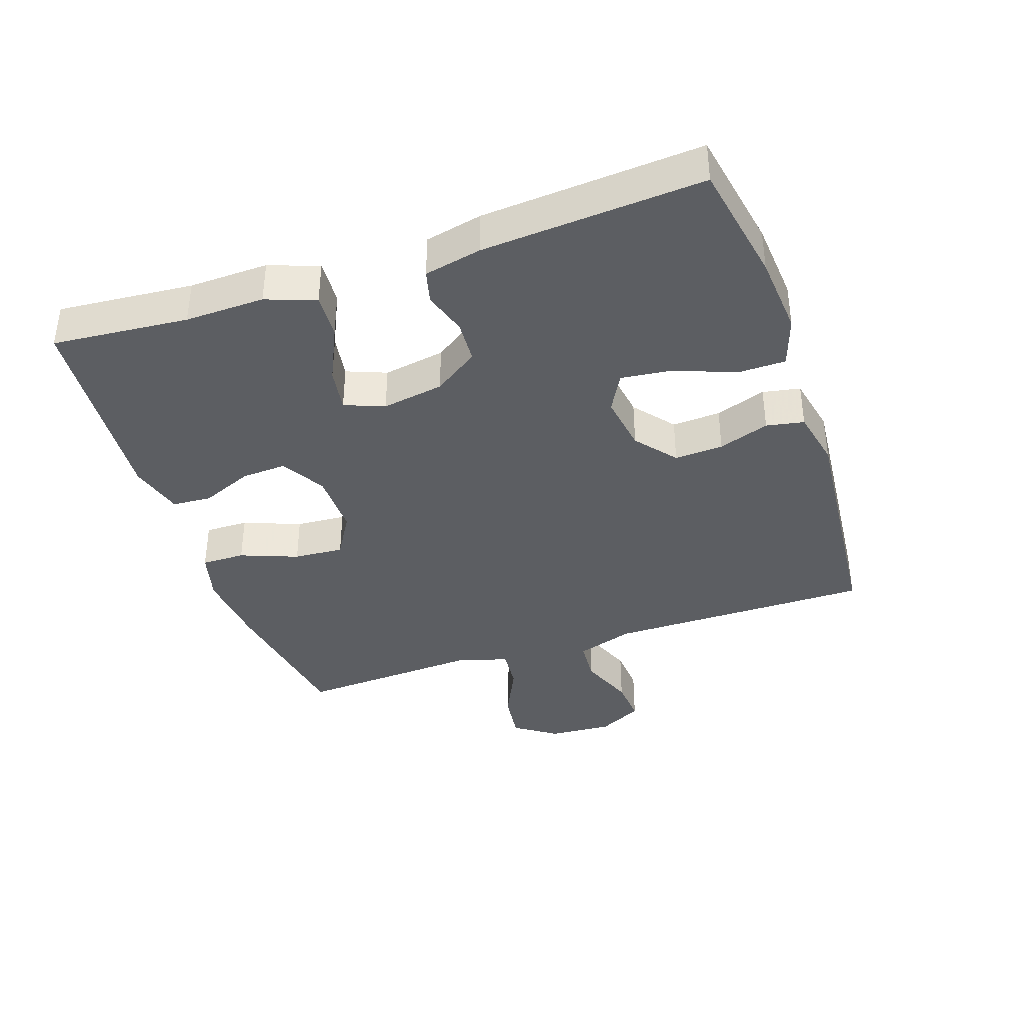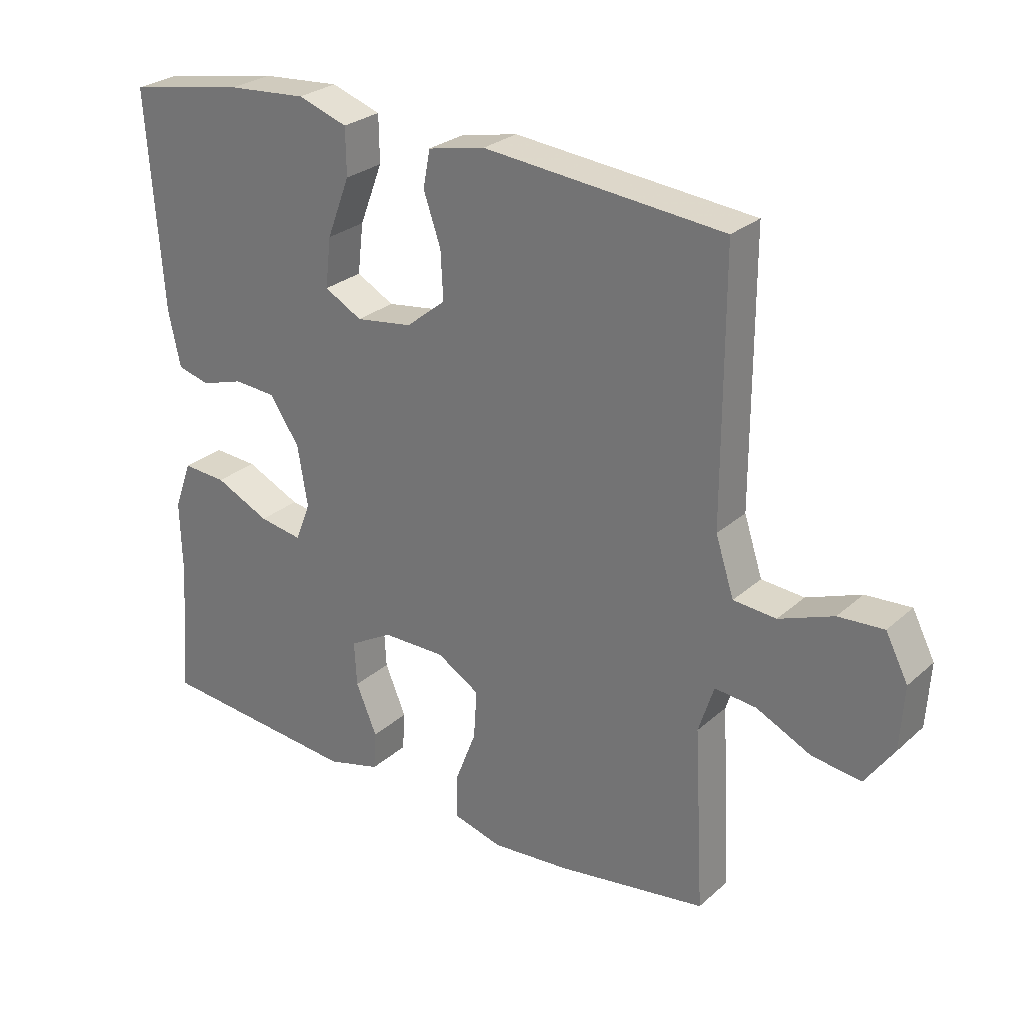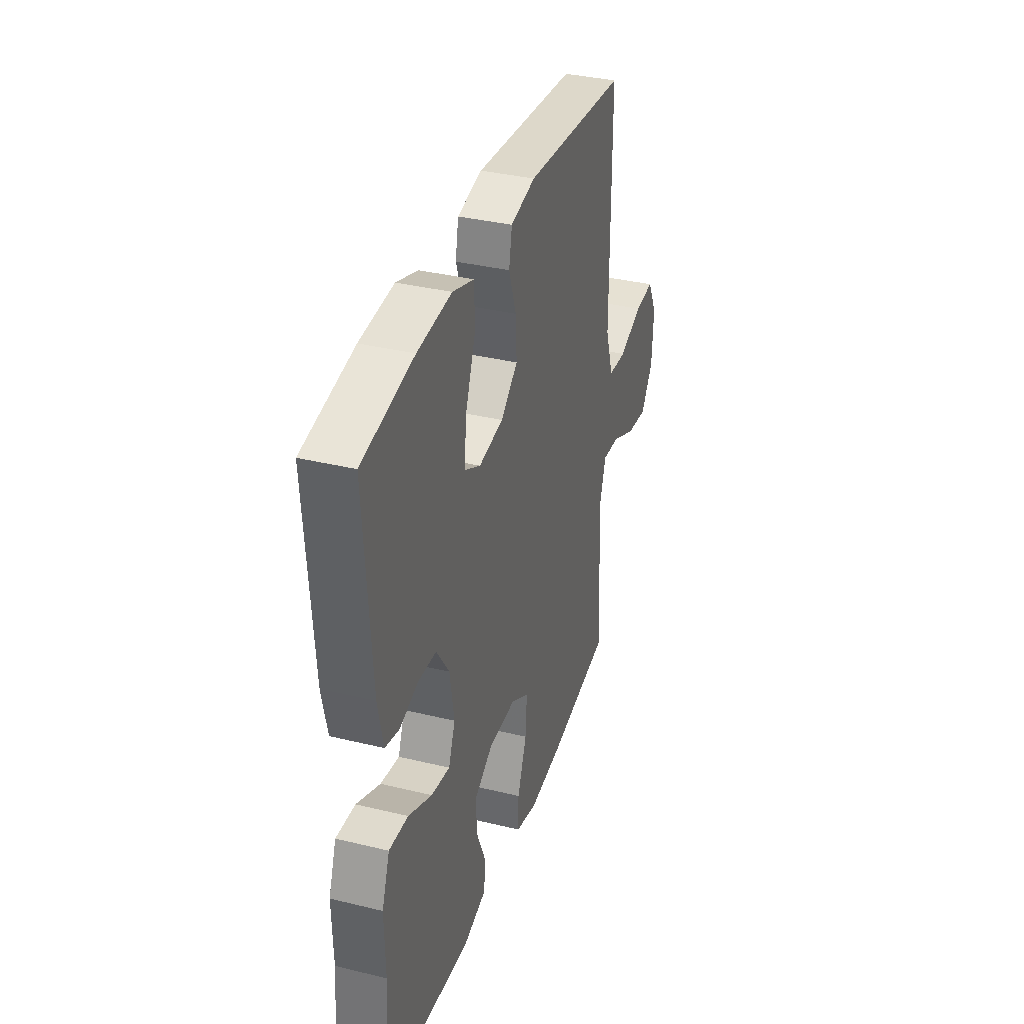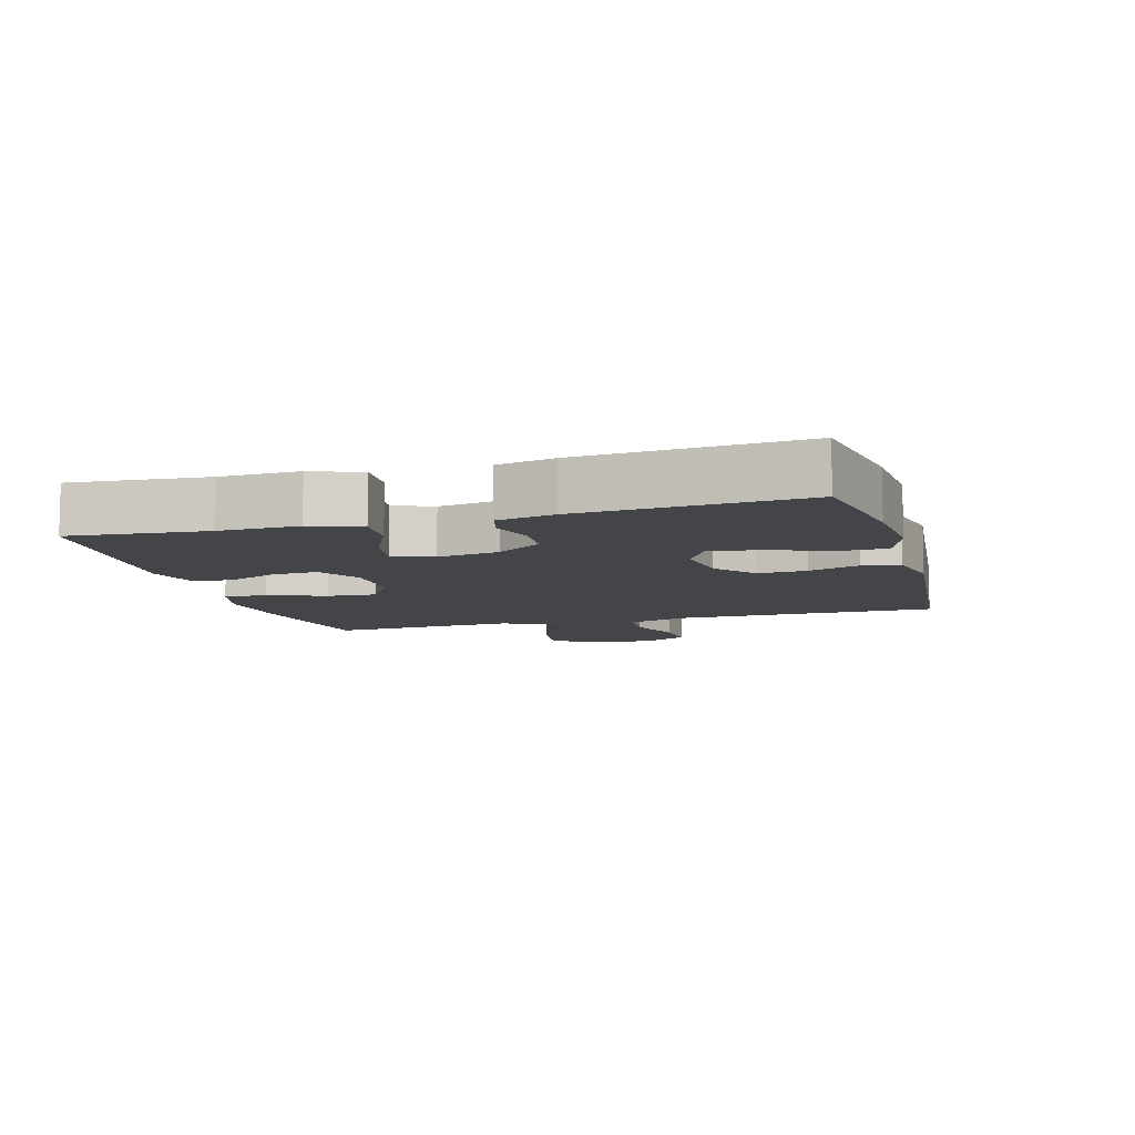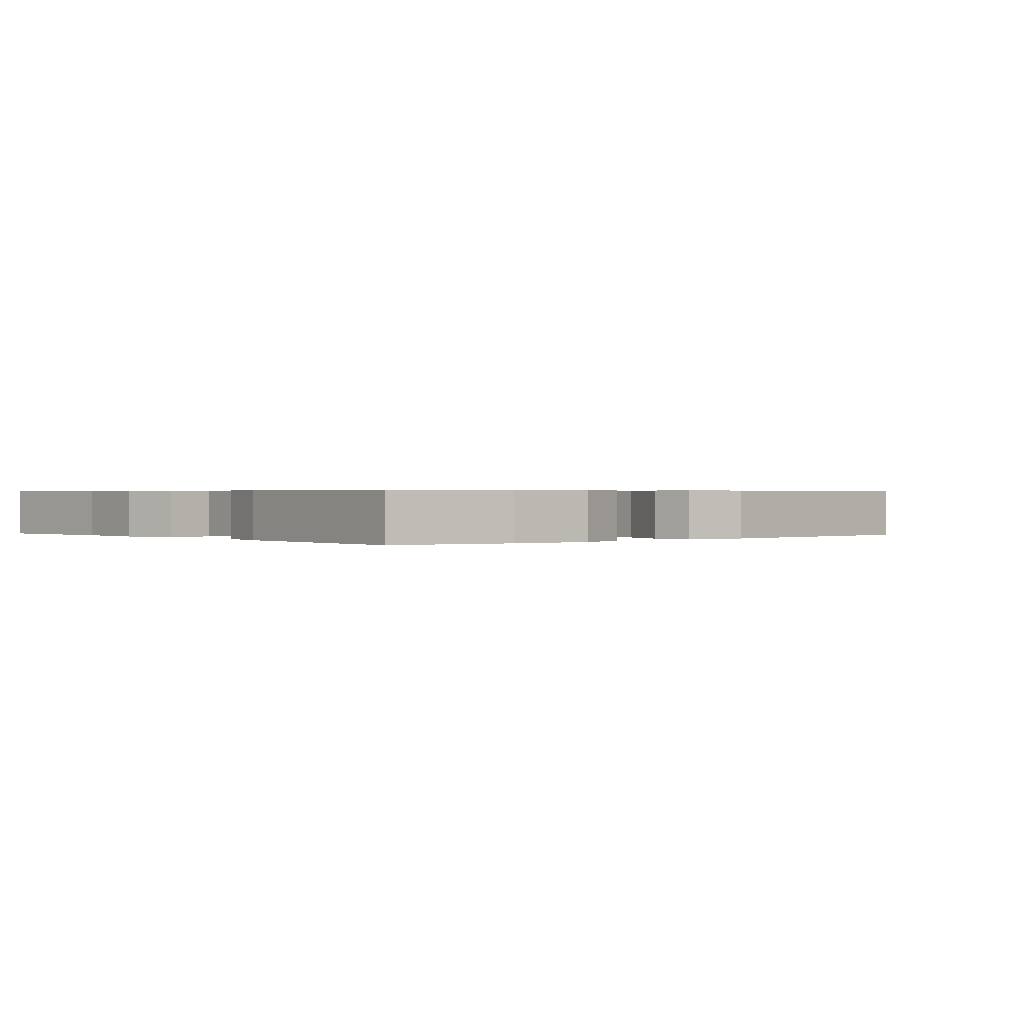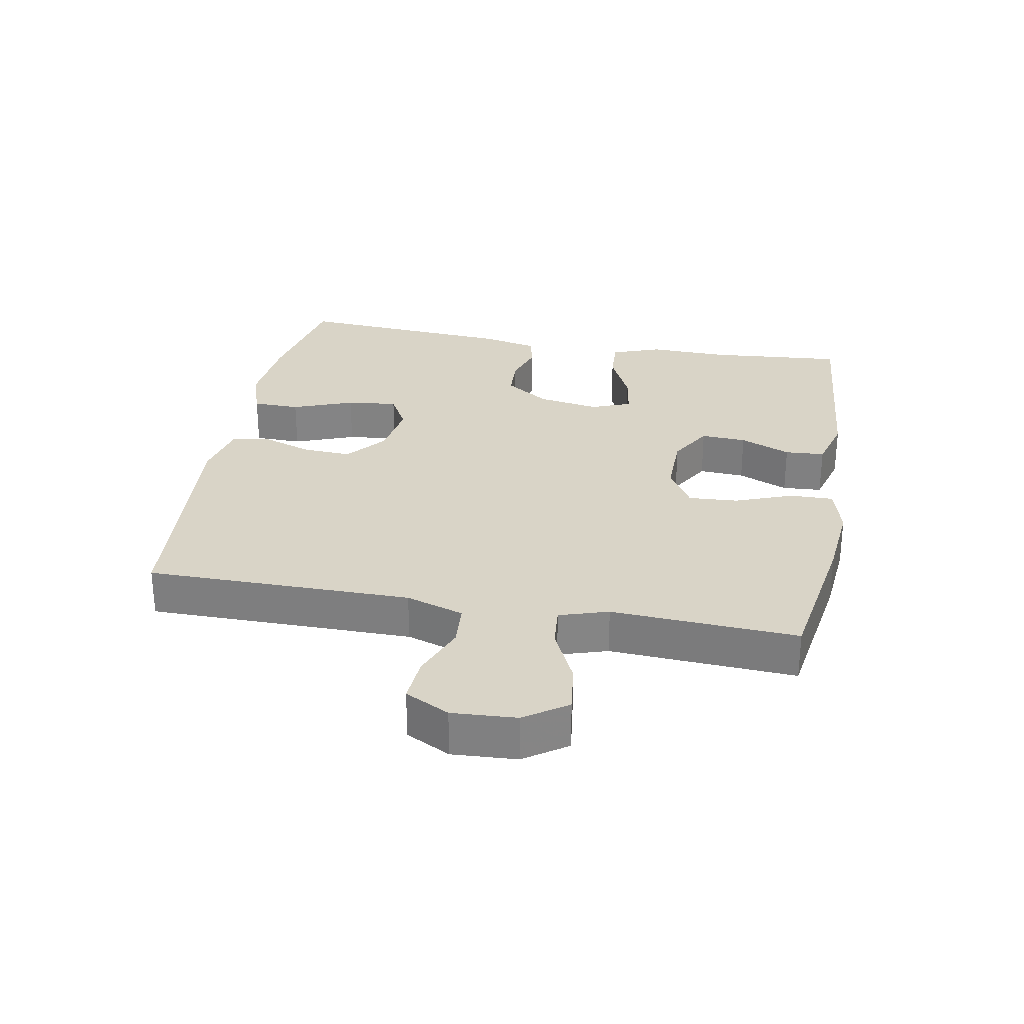
<metadata>
{"format":"obj","ext":"obj","renderer":"f3d","projection":"perspective","resolution":1024,"background":"white","views":[{"elev":-38.2,"azim":-71.2,"up":"+Y"},{"elev":27.2,"azim":37.0,"up":"+Z"},{"elev":35.6,"azim":-72.2,"up":"+Z"},{"elev":-8.9,"azim":-74.2,"up":"+Y"},{"elev":0.5,"azim":-40.7,"up":"+Y"},{"elev":28.8,"azim":100.5,"up":"+Y"}]}
</metadata>
<code>
v -0.5 0.07 0.5
v -0.314 0.07 0.534
v -0.19 0.07 0.544
v -0.112 0.07 0.518
v -0.111 0.07 0.445
v -0.147 0.07 0.351
v -0.156 0.07 0.273
v -0.097 0.07 0.241
v -0.008 0.07 0.254
v 0.054 0.07 0.304
v 0.05 0.07 0.379
v 0.023 0.07 0.457
v 0.034 0.07 0.515
v 0.124 0.07 0.534
v 0.5 0.07 0.5
v 0.5 0.07 0.228
v 0.5 0.07 0.092
v 0.529 0.07 0.003
v 0.596 0.07 -0.002
v 0.681 0.07 0.031
v 0.752 0.07 0.036
v 0.787 0.07 -0.032
v 0.781 0.07 -0.131
v 0.736 0.07 -0.196
v 0.659 0.07 -0.186
v 0.573 0.07 -0.145
v 0.508 0.07 -0.139
v 0.484 0.07 -0.214
v 0.491 0.07 -0.337
v 0.5 0.07 -0.5
v 0.265 0.07 -0.537
v 0.143 0.07 -0.548
v 0.065 0.07 -0.527
v 0.066 0.07 -0.46
v 0.1 0.07 -0.372
v 0.105 0.07 -0.295
v 0.038 0.07 -0.255
v -0.061 0.07 -0.256
v -0.129 0.07 -0.295
v -0.125 0.07 -0.365
v -0.092 0.07 -0.443
v -0.096 0.07 -0.504
v -0.18 0.07 -0.527
v -0.5 0.07 -0.5
v -0.482 0.07 -0.291
v -0.485 0.07 -0.169
v -0.457 0.07 -0.093
v -0.388 0.07 -0.097
v -0.302 0.07 -0.137
v -0.234 0.07 -0.148
v -0.21 0.07 -0.087
v -0.226 0.07 0.008
v -0.273 0.07 0.077
v -0.339 0.07 0.081
v -0.406 0.07 0.06
v -0.457 0.07 0.073
v -0.476 0.07 0.161
v -0.5 0 0.5
v -0.314 0 0.534
v -0.19 0 0.544
v -0.112 0 0.518
v -0.111 0 0.445
v -0.147 0 0.351
v -0.156 0 0.273
v -0.097 0 0.241
v -0.008 0 0.254
v 0.054 0 0.304
v 0.05 0 0.379
v 0.023 0 0.457
v 0.034 0 0.515
v 0.124 0 0.534
v 0.5 0 0.5
v 0.5 0 0.228
v 0.5 0 0.092
v 0.529 0 0.003
v 0.596 0 -0.002
v 0.681 0 0.031
v 0.752 0 0.036
v 0.787 0 -0.032
v 0.781 0 -0.131
v 0.736 0 -0.196
v 0.659 0 -0.186
v 0.573 0 -0.145
v 0.508 0 -0.139
v 0.484 0 -0.214
v 0.491 0 -0.337
v 0.5 0 -0.5
v 0.265 0 -0.537
v 0.143 0 -0.548
v 0.065 0 -0.527
v 0.066 0 -0.46
v 0.1 0 -0.372
v 0.105 0 -0.295
v 0.038 0 -0.255
v -0.061 0 -0.256
v -0.129 0 -0.295
v -0.125 0 -0.365
v -0.092 0 -0.443
v -0.096 0 -0.504
v -0.18 0 -0.527
v -0.5 0 -0.5
v -0.482 0 -0.291
v -0.485 0 -0.169
v -0.457 0 -0.093
v -0.388 0 -0.097
v -0.302 0 -0.137
v -0.234 0 -0.148
v -0.21 0 -0.087
v -0.226 0 0.008
v -0.273 0 0.077
v -0.339 0 0.081
v -0.406 0 0.06
v -0.457 0 0.073
v -0.476 0 0.161
f 54 55 56 57
f 53 54 57 1
f 52 53 1 2
f 51 52 2 3
f 46 47 48 49
f 45 46 49 50
f 44 45 50
f 43 44 50
f 40 41 42 43
f 39 40 43 50
f 38 39 50 51
f 32 33 34 35
f 32 35 36
f 31 32 36
f 28 29 30 31
f 27 28 31 36
f 23 24 25 26
f 23 26 27
f 22 23 27
f 19 20 21 22
f 18 19 22 27
f 17 18 27 36
f 13 14 15 16
f 11 12 13 16
f 10 11 16 17
f 9 10 17 36
f 3 4 5 6
f 3 6 7
f 51 3 7
f 37 38 51 7
f 8 9 36 37
f 7 8 37
f 114 113 112 111
f 58 114 111 110
f 59 58 110 109
f 60 59 109 108
f 106 105 104 103
f 107 106 103 102
f 107 102 101
f 107 101 100
f 100 99 98 97
f 107 100 97 96
f 108 107 96 95
f 92 91 90 89
f 93 92 89
f 93 89 88
f 88 87 86 85
f 93 88 85 84
f 83 82 81 80
f 84 83 80
f 84 80 79
f 79 78 77 76
f 84 79 76 75
f 93 84 75 74
f 73 72 71 70
f 73 70 69 68
f 74 73 68 67
f 93 74 67 66
f 63 62 61 60
f 64 63 60
f 64 60 108
f 64 108 95 94
f 94 93 66 65
f 94 65 64
f 1 58 59 2
f 2 59 60 3
f 3 60 61 4
f 4 61 62 5
f 5 62 63 6
f 6 63 64 7
f 7 64 65 8
f 8 65 66 9
f 9 66 67 10
f 10 67 68 11
f 11 68 69 12
f 12 69 70 13
f 13 70 71 14
f 14 71 72 15
f 15 72 73 16
f 16 73 74 17
f 17 74 75 18
f 18 75 76 19
f 19 76 77 20
f 20 77 78 21
f 21 78 79 22
f 22 79 80 23
f 23 80 81 24
f 24 81 82 25
f 25 82 83 26
f 26 83 84 27
f 27 84 85 28
f 28 85 86 29
f 29 86 87 30
f 30 87 88 31
f 31 88 89 32
f 32 89 90 33
f 33 90 91 34
f 34 91 92 35
f 35 92 93 36
f 36 93 94 37
f 37 94 95 38
f 38 95 96 39
f 39 96 97 40
f 40 97 98 41
f 41 98 99 42
f 42 99 100 43
f 43 100 101 44
f 44 101 102 45
f 45 102 103 46
f 46 103 104 47
f 47 104 105 48
f 48 105 106 49
f 49 106 107 50
f 50 107 108 51
f 51 108 109 52
f 52 109 110 53
f 53 110 111 54
f 54 111 112 55
f 55 112 113 56
f 56 113 114 57
f 57 114 58 1

</code>
